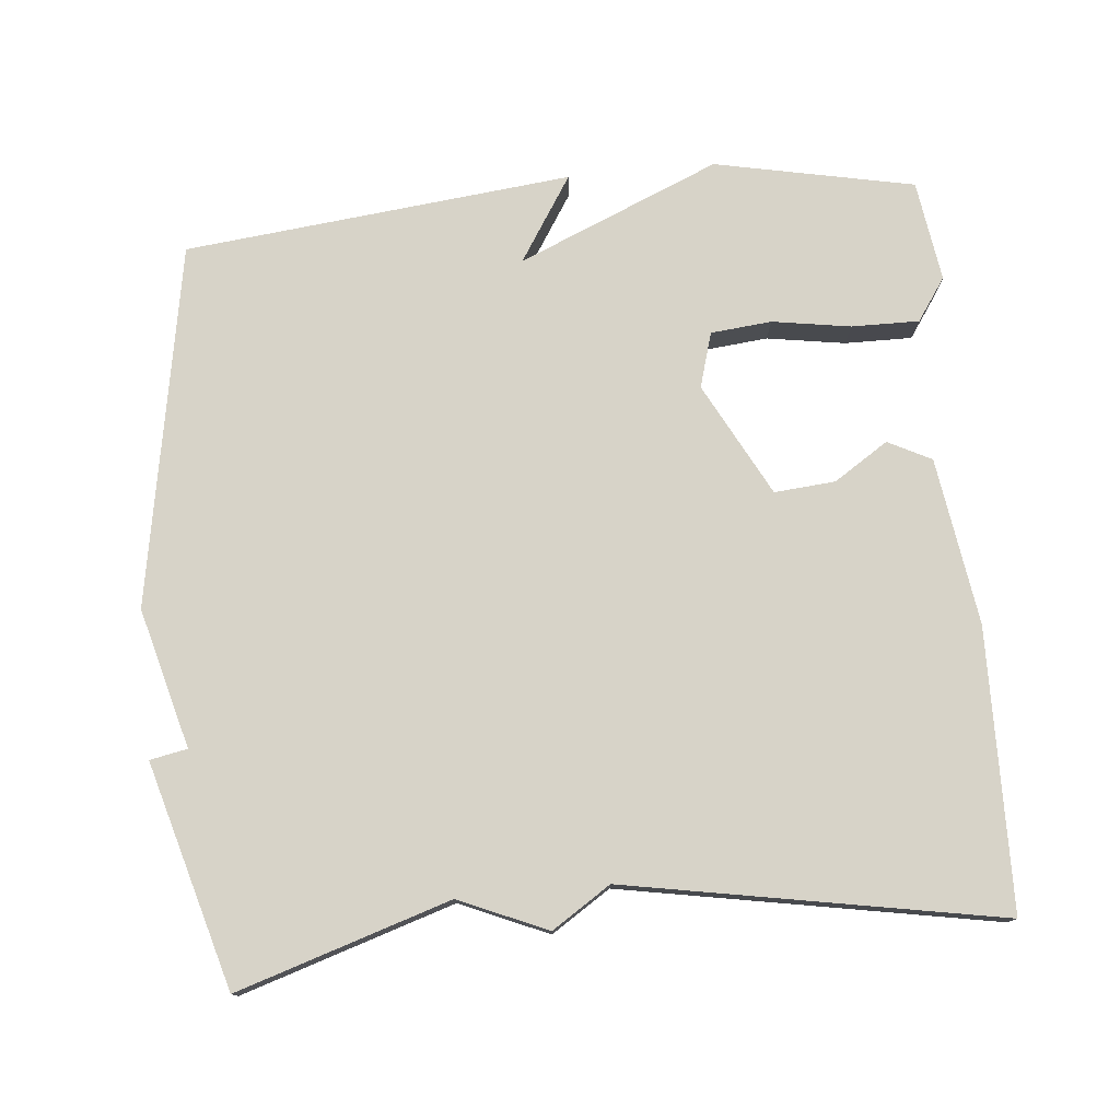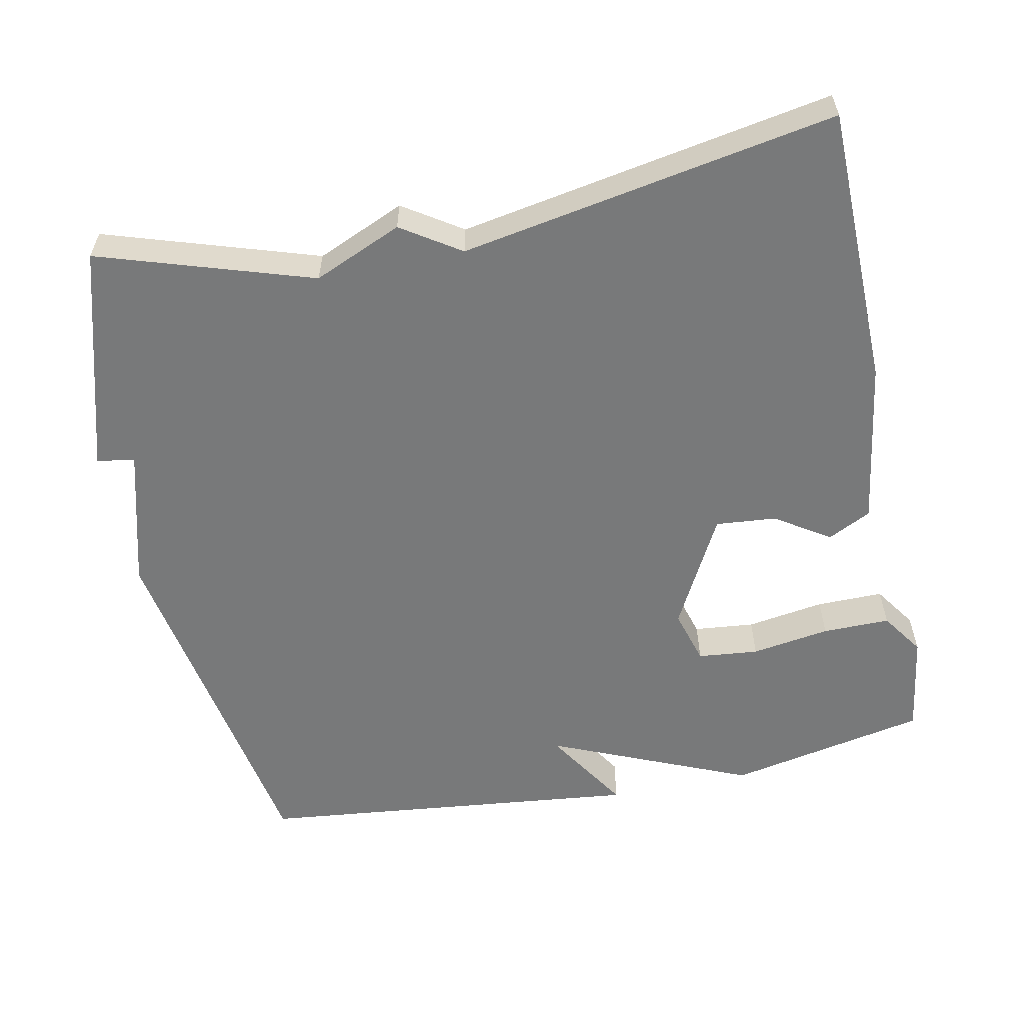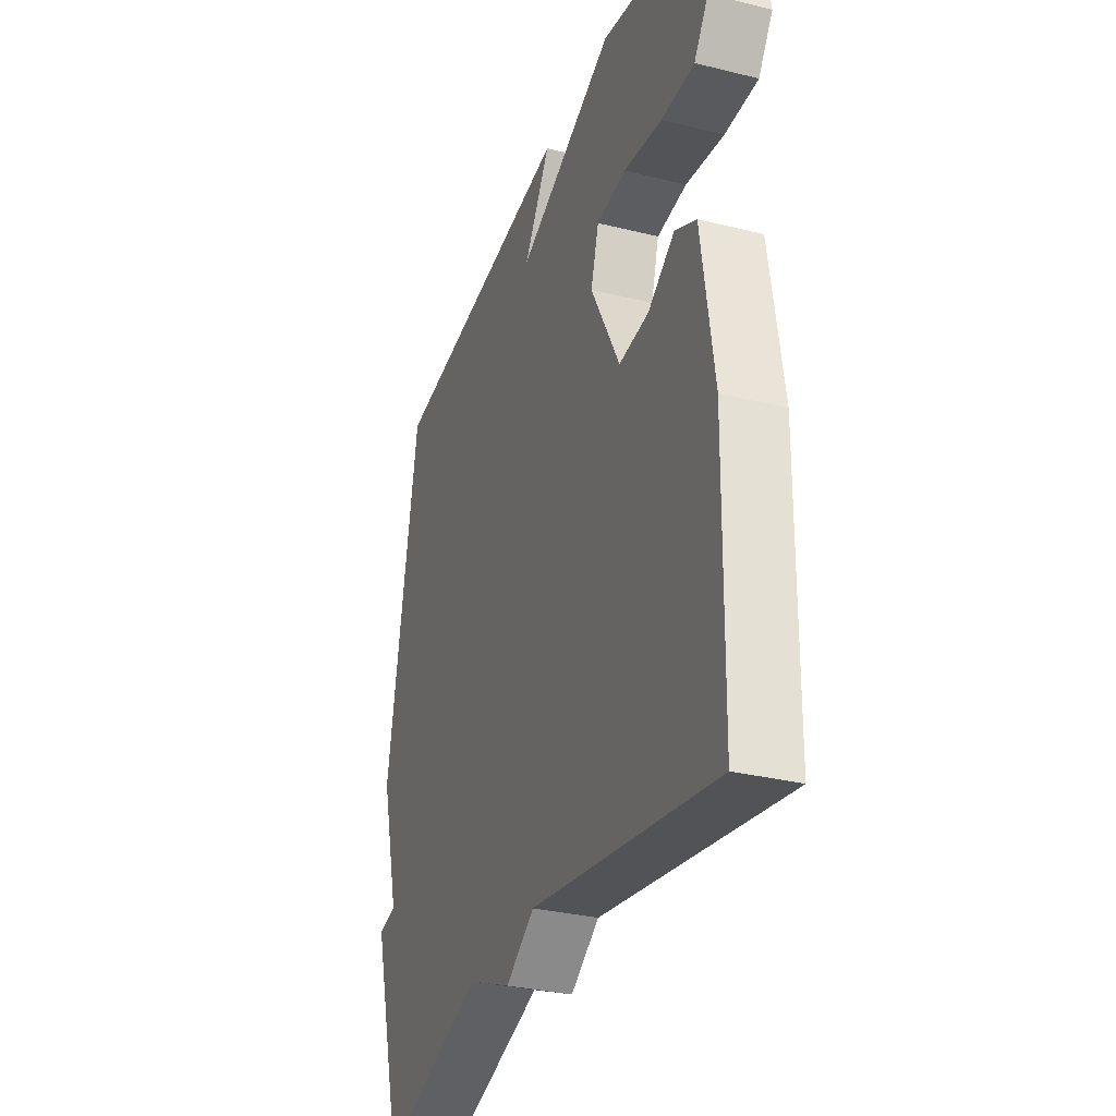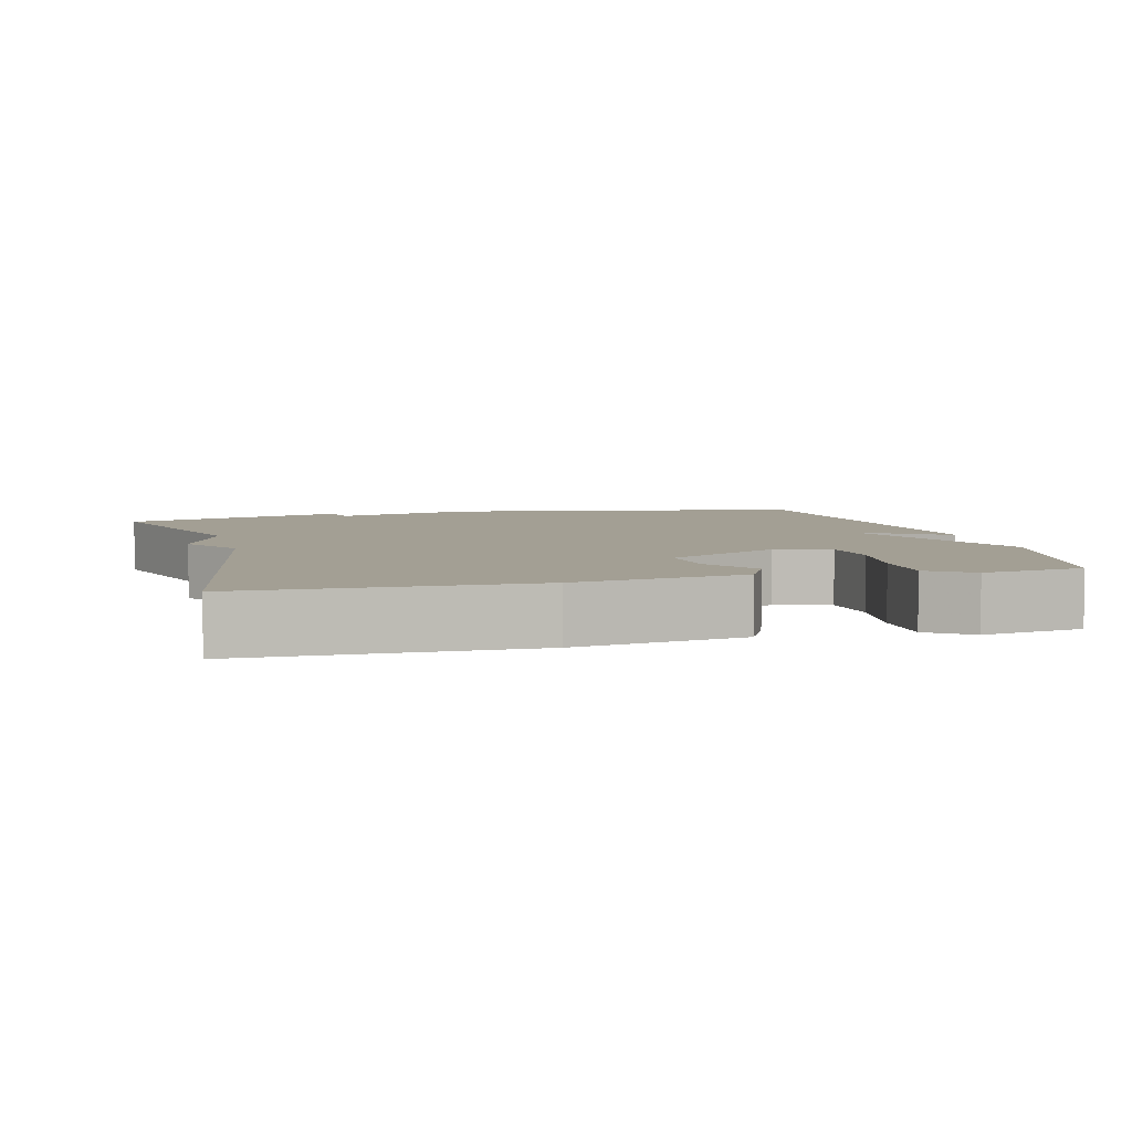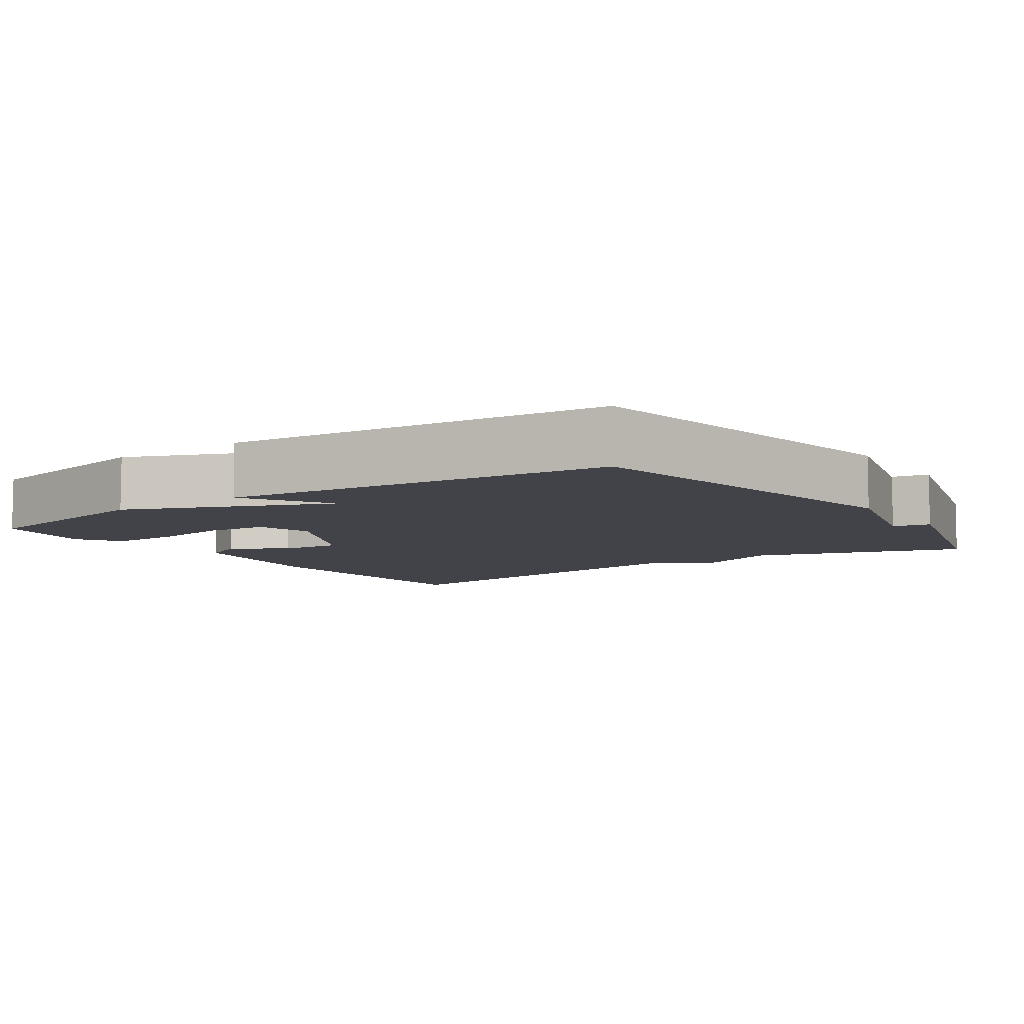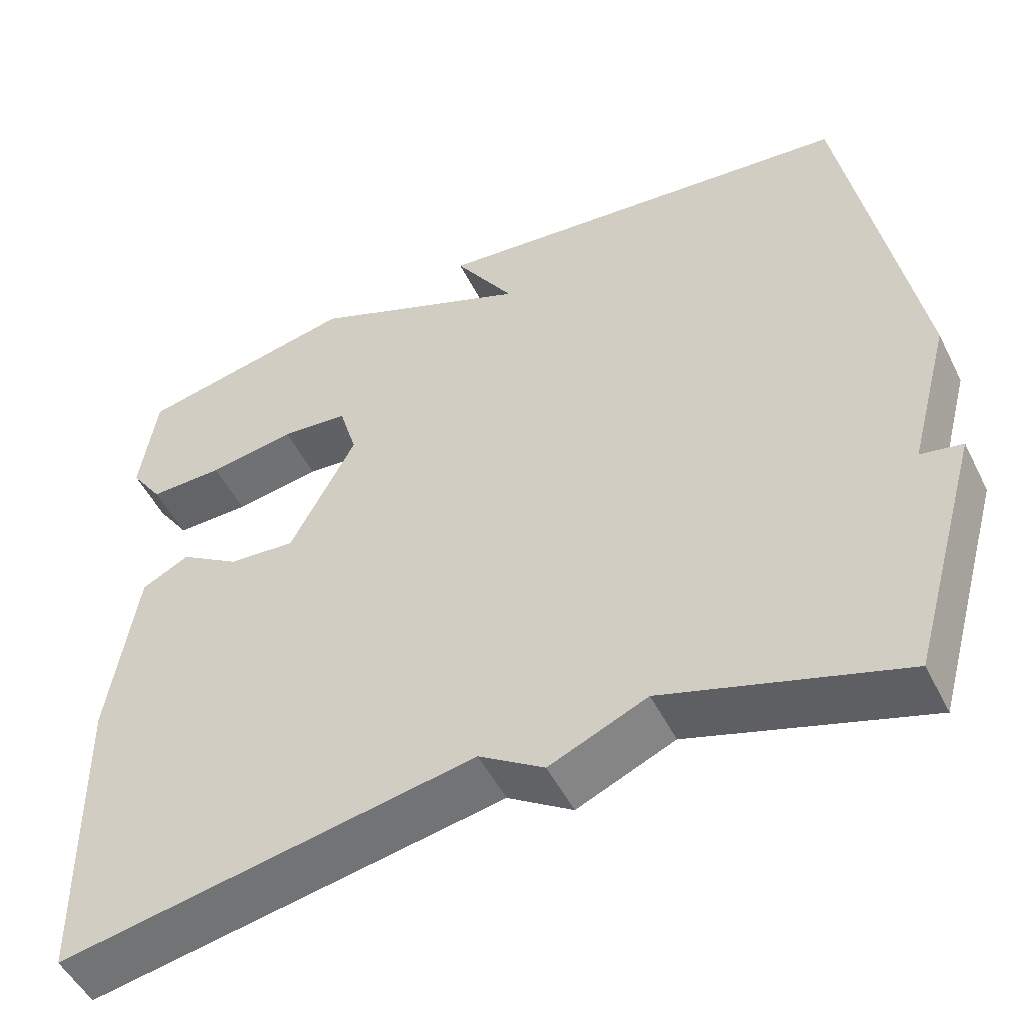
<metadata>
{"format":"obj","ext":"obj","renderer":"f3d","projection":"perspective","resolution":1024,"background":"white","views":[{"elev":76.9,"azim":174.6,"up":"+Y"},{"elev":-57.7,"azim":-168.6,"up":"+Y"},{"elev":-31.7,"azim":-109.3,"up":"+Z"},{"elev":5.4,"azim":-104.8,"up":"+Y"},{"elev":-7.6,"azim":34.7,"up":"+Y"},{"elev":-50.8,"azim":26.1,"up":"+Z"}]}
</metadata>
<code>
v 0.5 0.07 -0.5
v 0.21 0.07 -0.408
v 0.09 0.07 -0.46
v 0.01 0.07 -0.408
v -0.5 0.07 -0.5
v -0.507 0.07 -0.118
v -0.473 0.07 0.11
v -0.414 0.07 0.14
v -0.34 0.07 0.092
v -0.257 0.07 0.085
v -0.176 0.07 0.239
v -0.198 0.07 0.314
v -0.281 0.07 0.322
v -0.388 0.07 0.305
v -0.48 0.07 0.304
v -0.52 0.07 0.362
v -0.5 0.07 0.5
v -0.228 0.07 0.556
v 0.046 0.07 0.44
v -0.028 0.07 0.556
v 0.5 0.07 0.5
v 0.587 0.07 0.006
v 0.536 0.07 -0.184
v 0.587 0.07 -0.194
v 0.5 0 -0.5
v 0.21 0 -0.408
v 0.09 0 -0.46
v 0.01 0 -0.408
v -0.5 0 -0.5
v -0.507 0 -0.118
v -0.473 0 0.11
v -0.414 0 0.14
v -0.34 0 0.092
v -0.257 0 0.085
v -0.176 0 0.239
v -0.198 0 0.314
v -0.281 0 0.322
v -0.388 0 0.305
v -0.48 0 0.304
v -0.52 0 0.362
v -0.5 0 0.5
v -0.228 0 0.556
v 0.046 0 0.44
v -0.028 0 0.556
v 0.5 0 0.5
v 0.587 0 0.006
v 0.536 0 -0.184
v 0.587 0 -0.194
f 23 24 1 2
f 21 22 23
f 20 21 23
f 19 20 23
f 2 3 4
f 23 2 4
f 19 23 4
f 17 18 19
f 16 17 19
f 15 16 19
f 14 15 19
f 13 14 19
f 12 13 19
f 11 12 19
f 19 4 5
f 11 19 5
f 10 11 5
f 9 10 5 6
f 6 7 8 9
f 26 25 48 47
f 47 46 45
f 47 45 44
f 47 44 43
f 28 27 26
f 28 26 47
f 28 47 43
f 43 42 41
f 43 41 40
f 43 40 39
f 43 39 38
f 43 38 37
f 43 37 36
f 43 36 35
f 29 28 43
f 29 43 35
f 29 35 34
f 30 29 34 33
f 33 32 31 30
f 1 25 26 2
f 2 26 27 3
f 3 27 28 4
f 4 28 29 5
f 5 29 30 6
f 6 30 31 7
f 7 31 32 8
f 8 32 33 9
f 9 33 34 10
f 10 34 35 11
f 11 35 36 12
f 12 36 37 13
f 13 37 38 14
f 14 38 39 15
f 15 39 40 16
f 16 40 41 17
f 17 41 42 18
f 18 42 43 19
f 19 43 44 20
f 20 44 45 21
f 21 45 46 22
f 22 46 47 23
f 23 47 48 24
f 24 48 25 1

</code>
